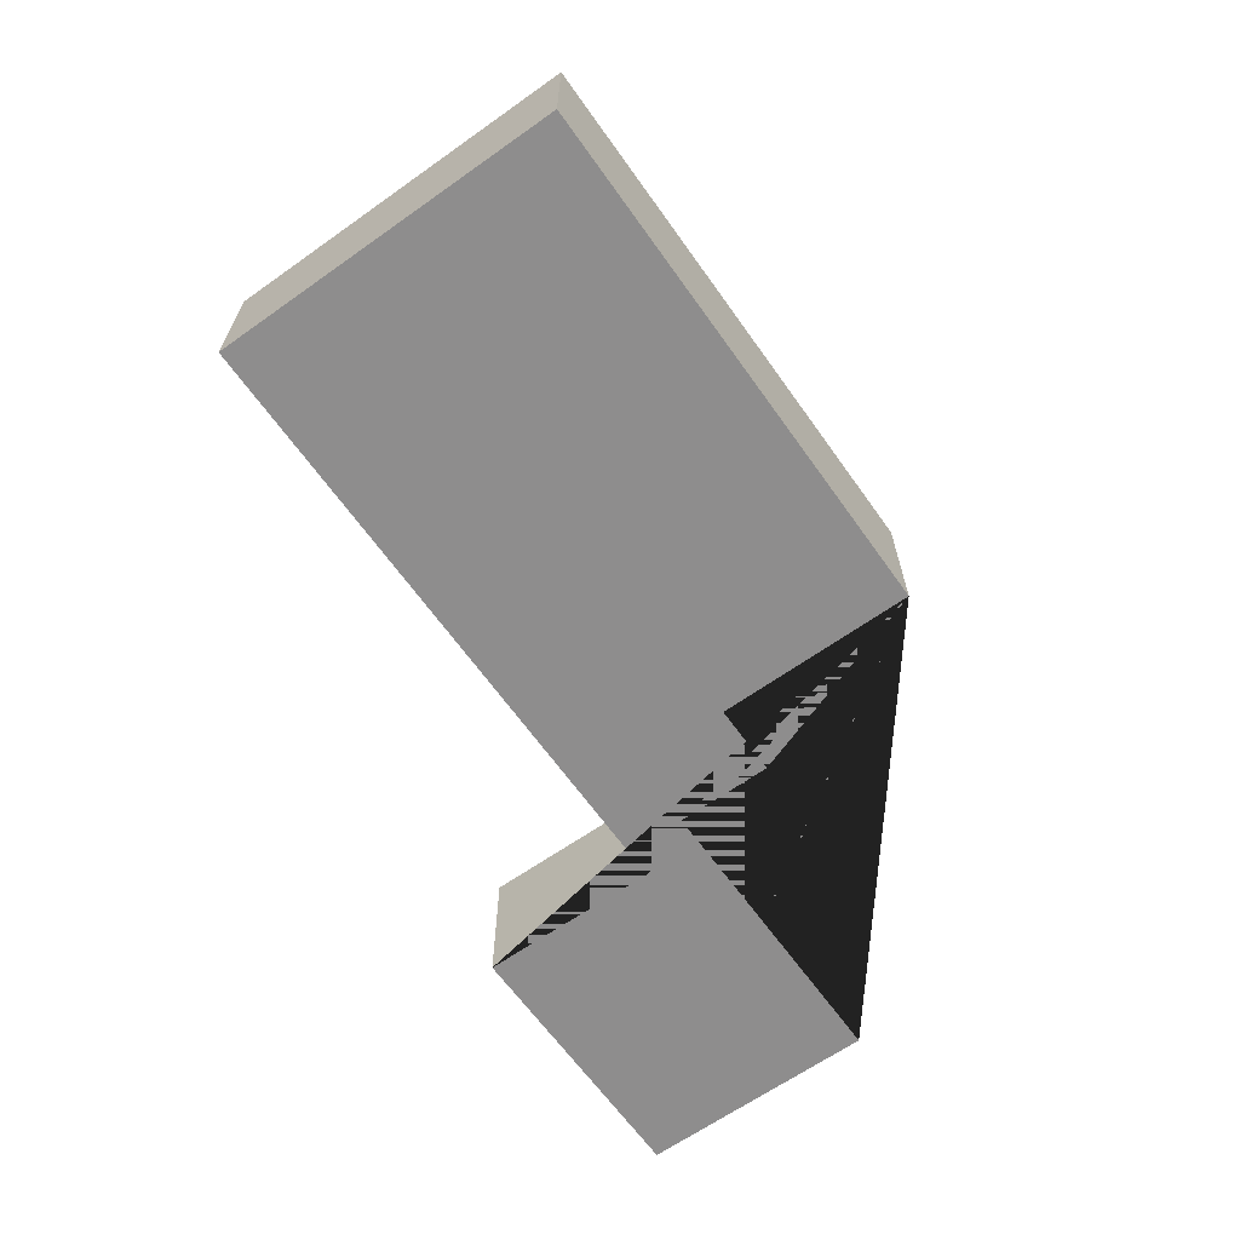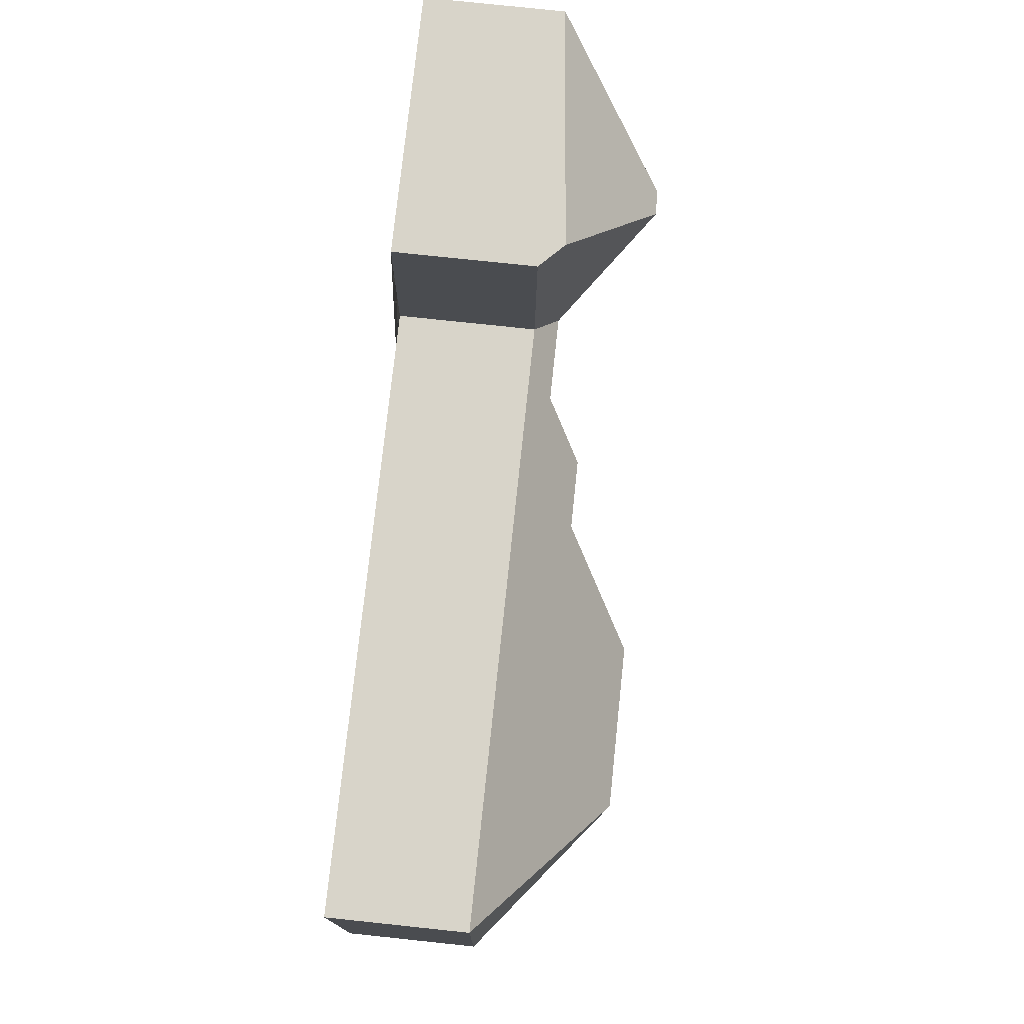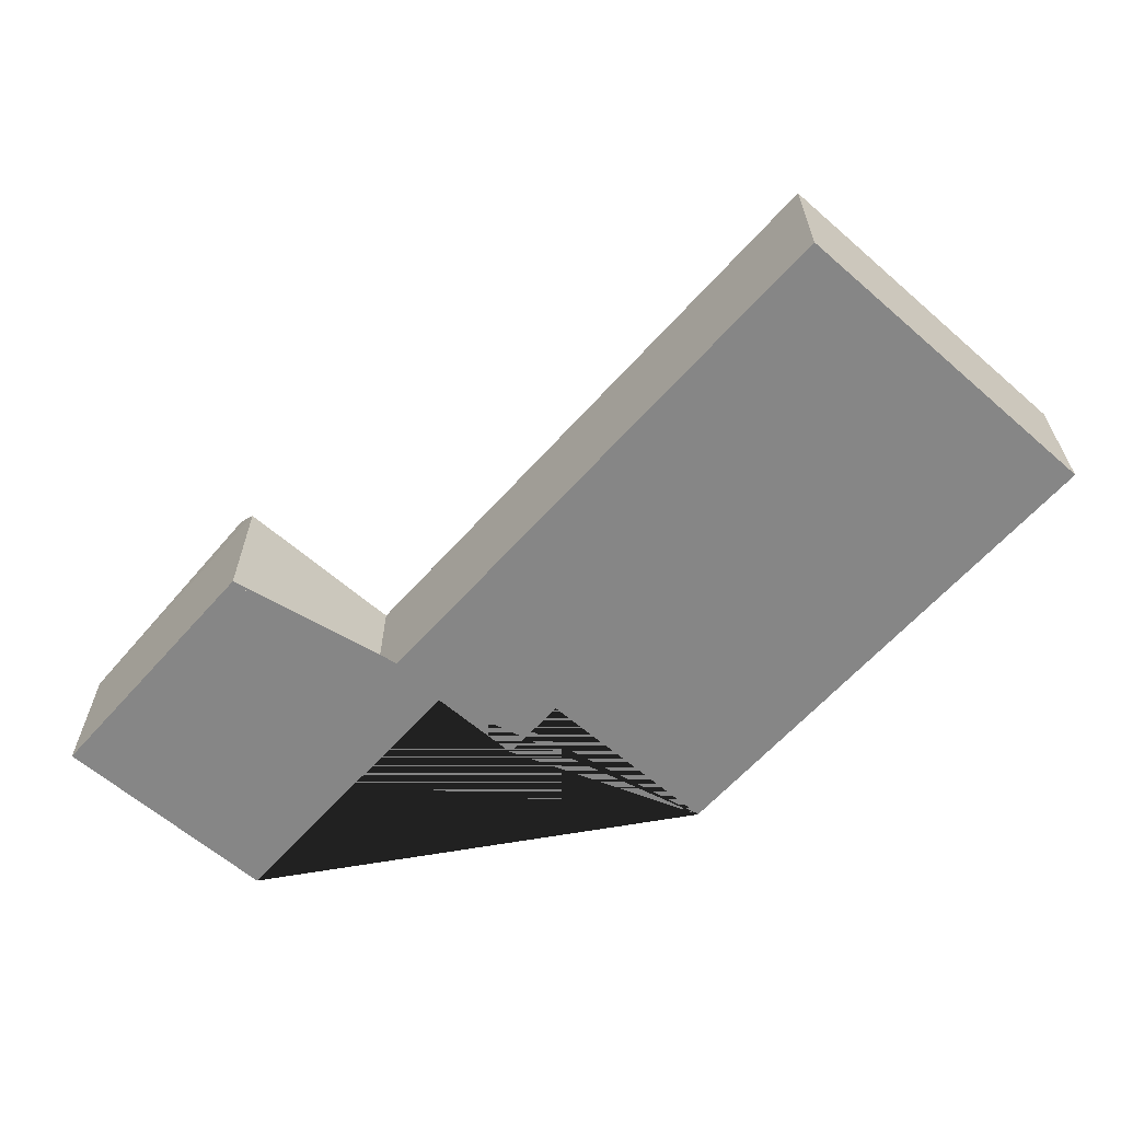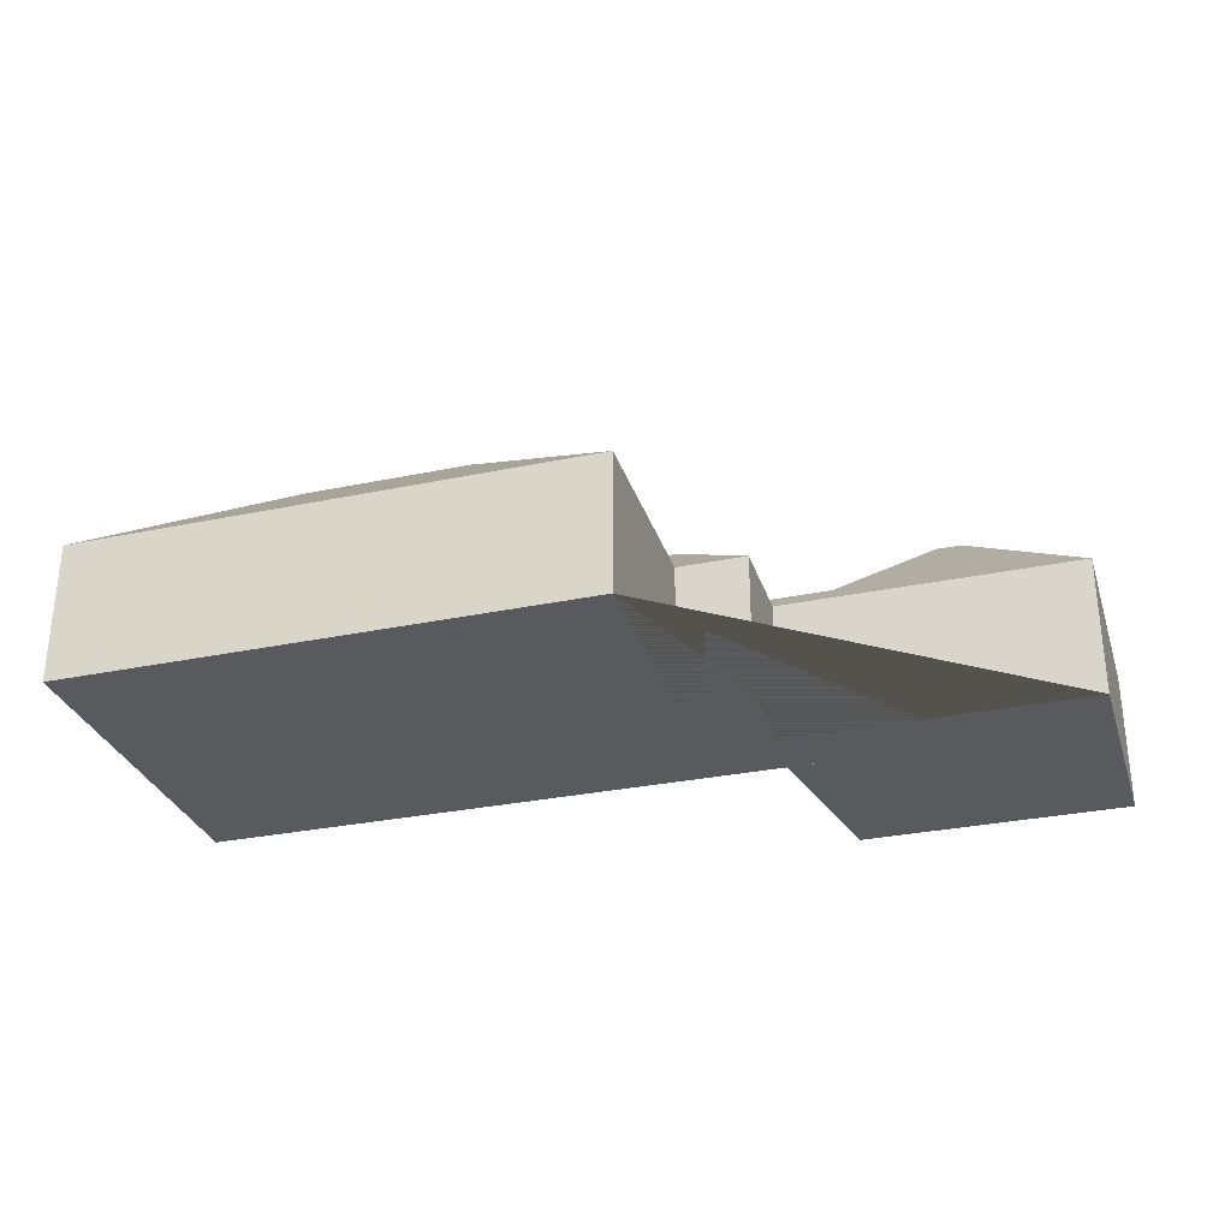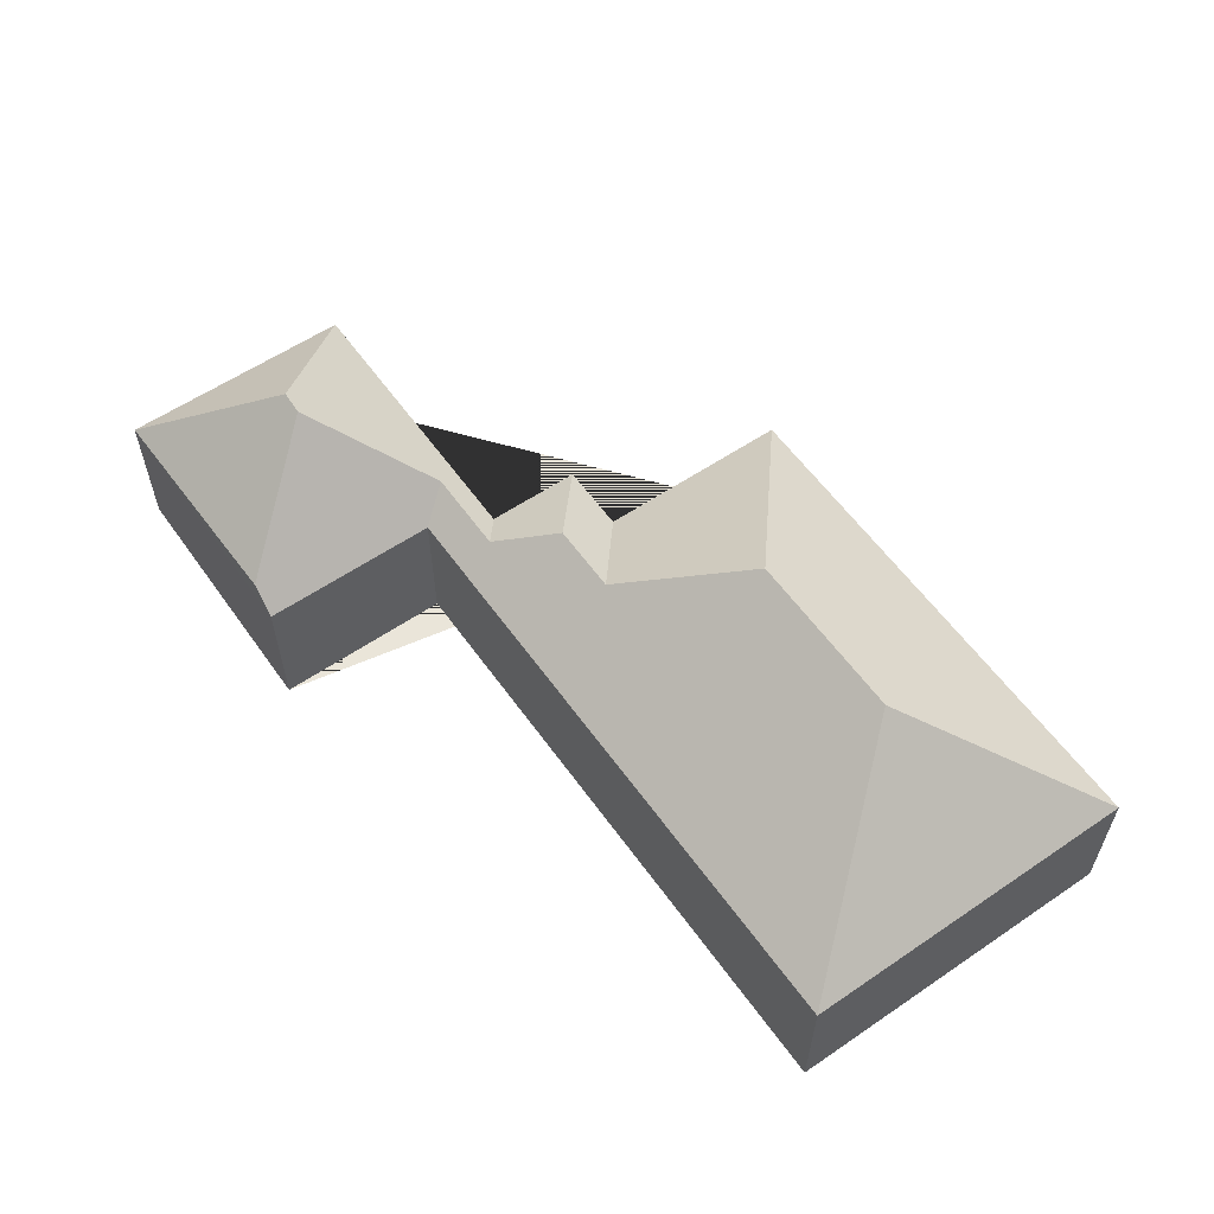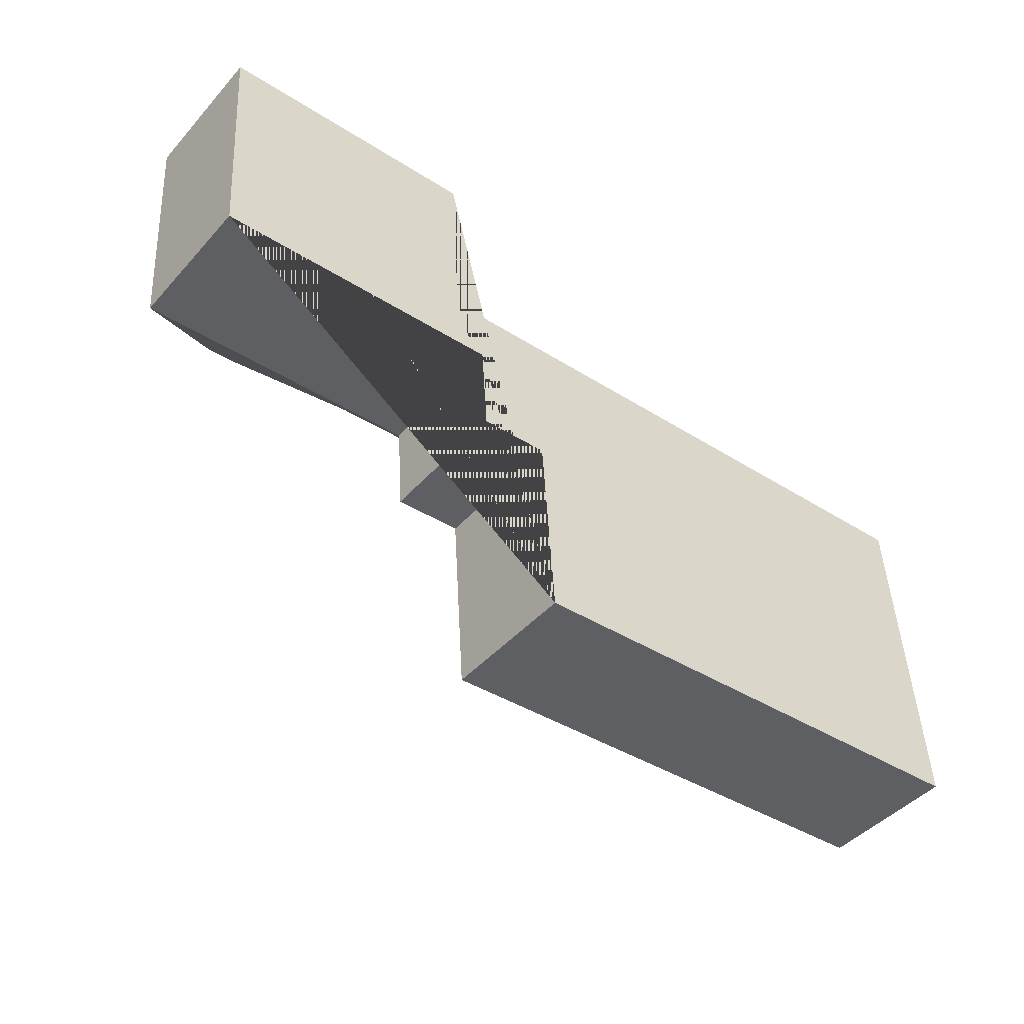
<metadata>
{"format":"obj","ext":"obj","renderer":"f3d","projection":"perspective","resolution":1024,"background":"white","views":[{"elev":-64.7,"azim":121.8,"up":"+Y"},{"elev":79.1,"azim":96.0,"up":"+Z"},{"elev":-62.0,"azim":44.9,"up":"+Y"},{"elev":-30.6,"azim":-166.9,"up":"+Y"},{"elev":58.2,"azim":51.3,"up":"+Y"},{"elev":-44.8,"azim":-38.6,"up":"+Z"}]}
</metadata>
<code>
o CG10_500_041066_0013
v 245.4 75 -290
v 520.8 75 -272.5
v 432.7 144.9 -190.7
v 341.7 145 -196.3
v 238.6 75 -186.2
v 201.5 75 -188.5
v 282.3 106.6 -146.4
v 244.5 106.6 -148.7
v 39.69 75 -148.6
v 198.2 75 -138.6
v 215.3 87.52 -123.9
v 169.1 87.56 -126.7
v 509.1 75 -88.59
v 180.9 75 -108.5
v 104.1 134 -80.15
v 117.9 134.7 -78.53
v 31.98 75 -27.18
v 162.1 87.89 -15.13
v 31.71 75 -23.06
v 175.2 75 -13.95
v 245.4 0 -290
v 520.8 0 -272.5
v 509.1 0 -88.59
v 180.9 0 -108.5
v 175.2 0 -13.95
v 31.71 0 -23.06
v 31.98 0 -27.18
v 39.69 0 -148.6
v 198.2 0 -138.6
v 201.5 0 -188.5
v 238.6 0 -186.2
f 1 4 3 2
f 13 3 2
f 5 7 4 1
f 6 8 7 5
f 10 11 8 6
f 9 15 16 12 11 10
f 20 18 16 12 14
f 17 19 15 9
f 19 18 16 15
f 13 3 4 7 8 11 12 14
f 20 18 19
f 21 22 23 24 25 26 27 28 29 30 31
f 1 21 22 2
f 2 22 23 13
f 13 23 24 14
f 14 24 25 20
f 20 25 26 19
f 19 26 27 17
f 17 27 28 9
f 9 28 29 10
f 10 29 30 6
f 6 30 31 5
f 5 31 21 1

</code>
